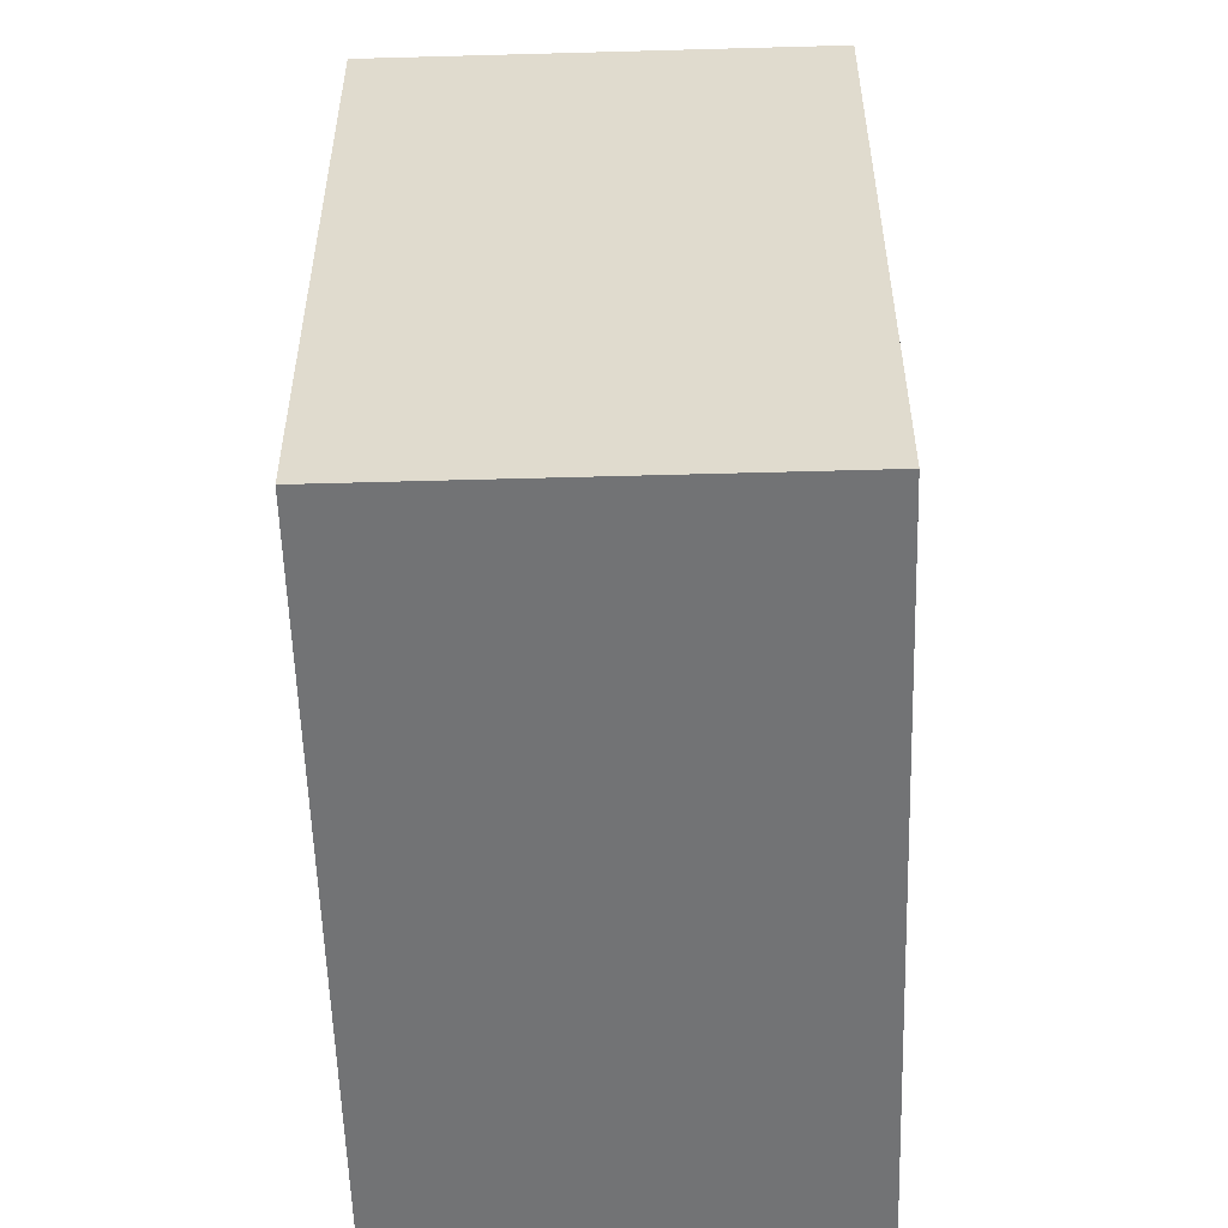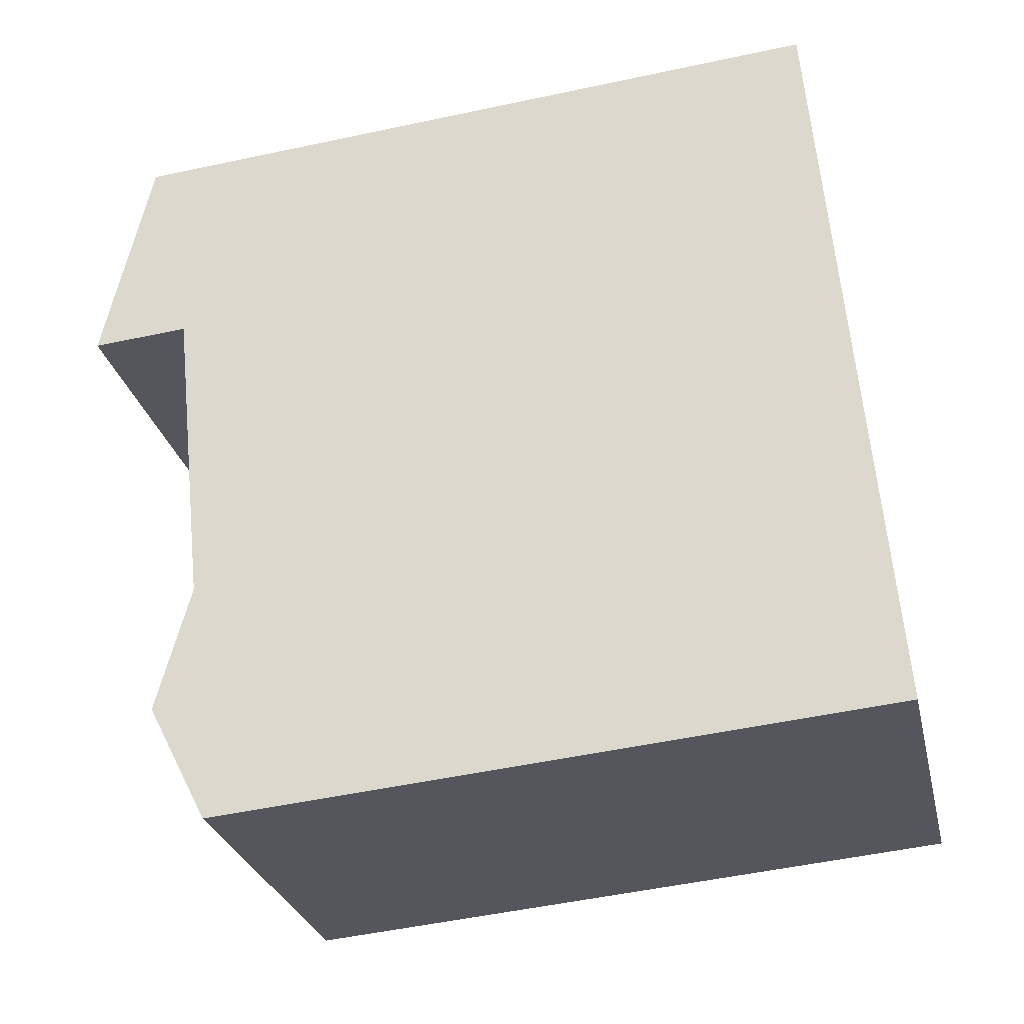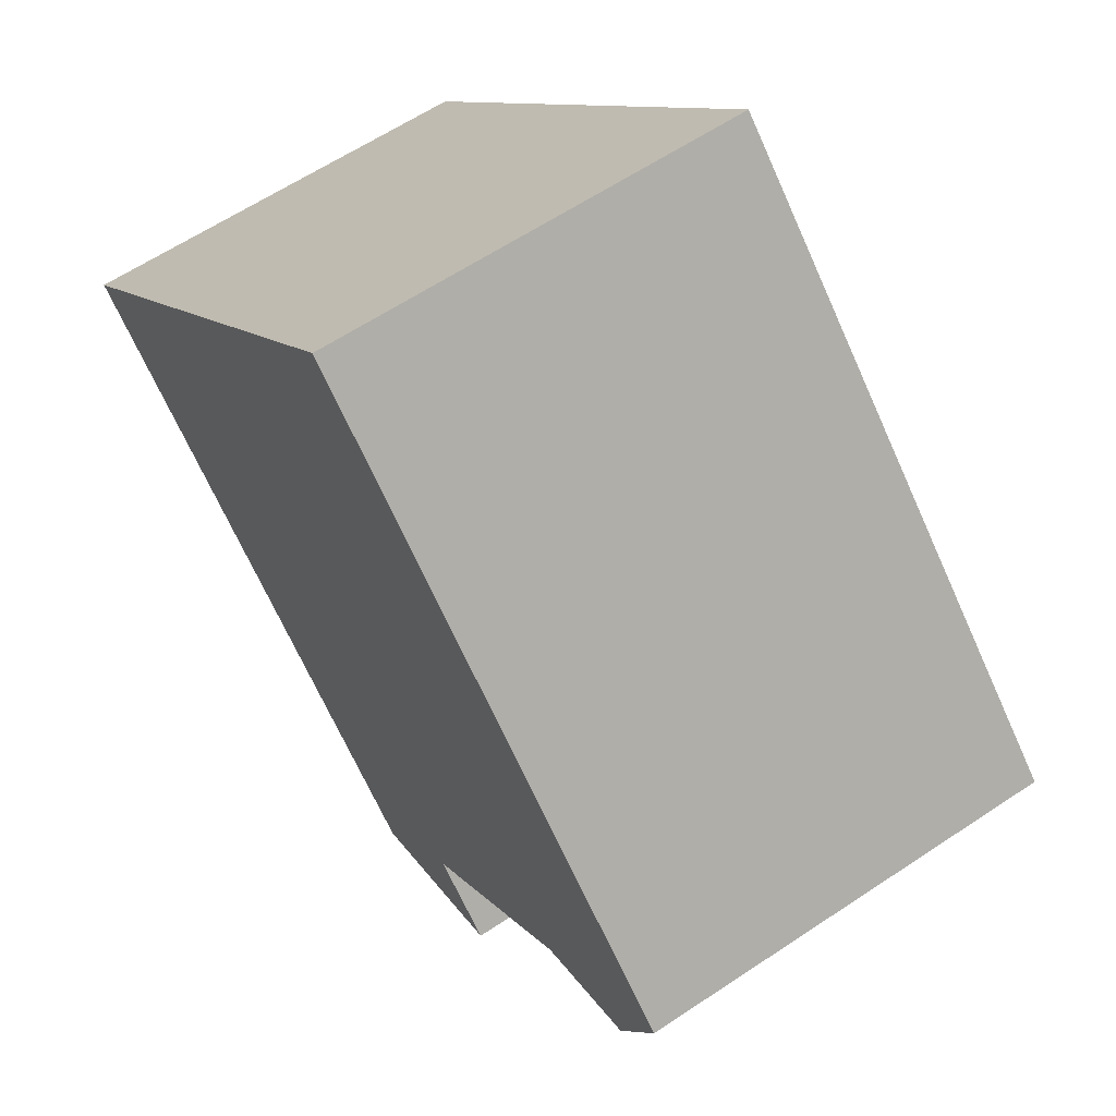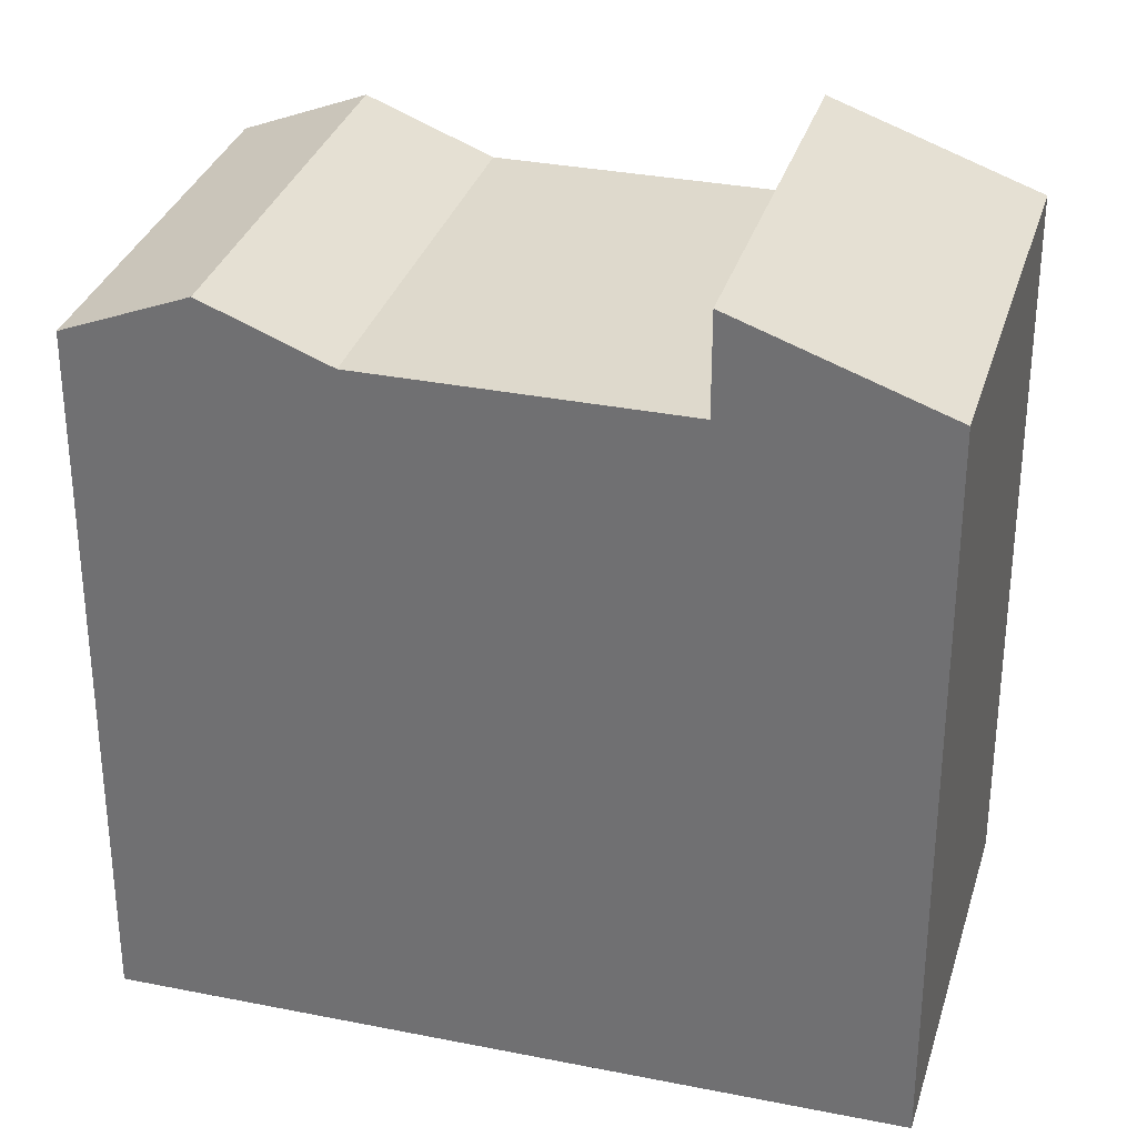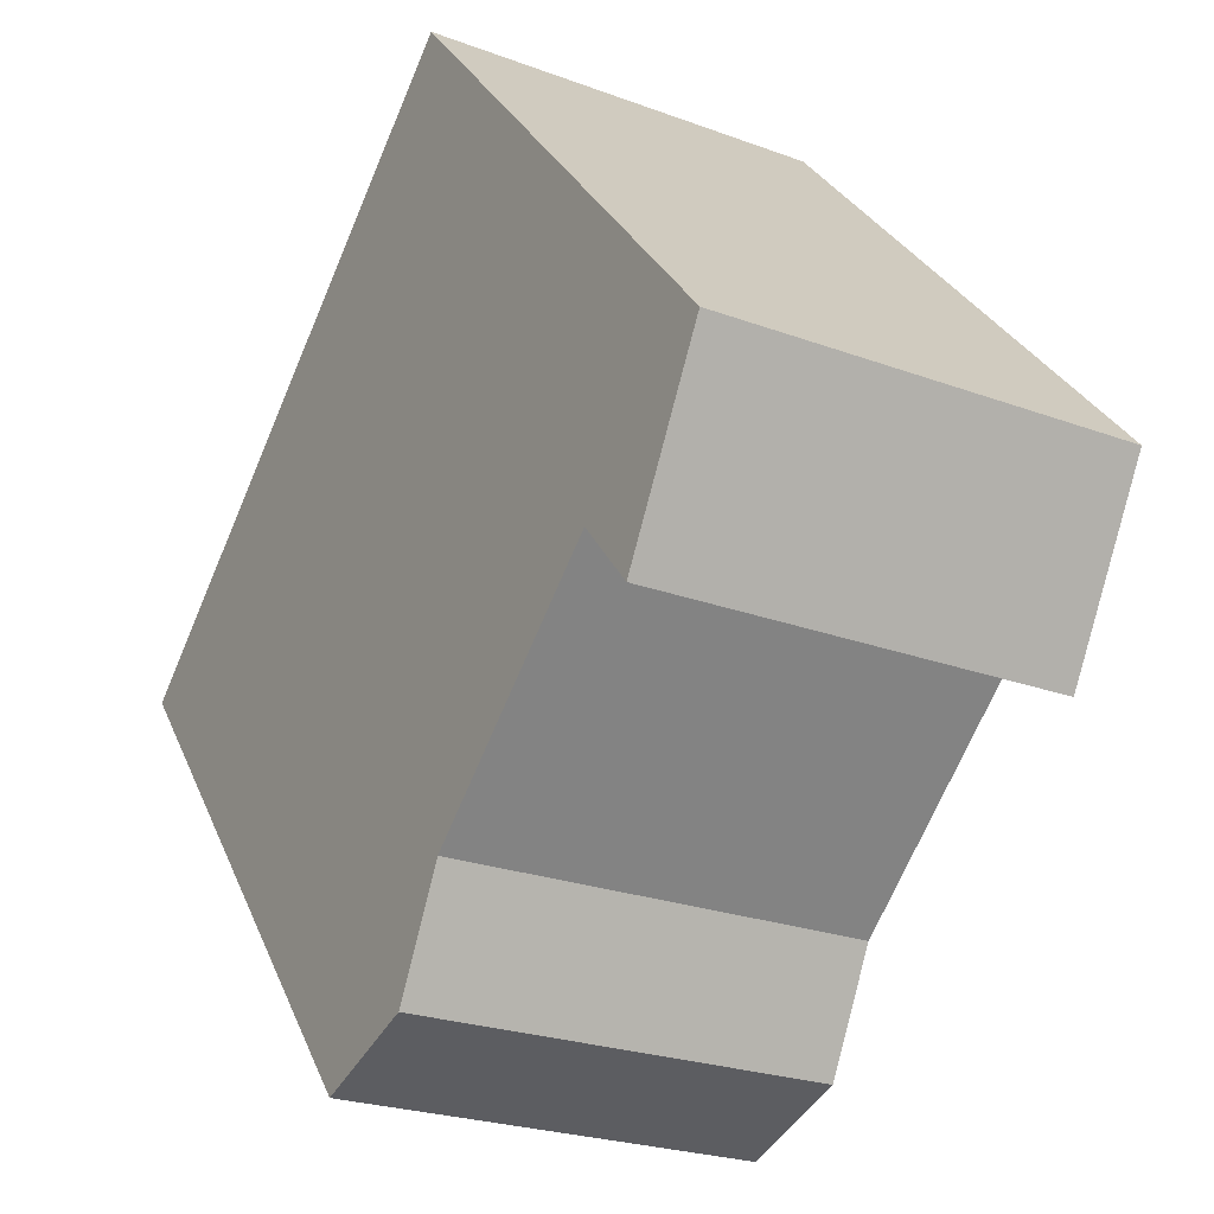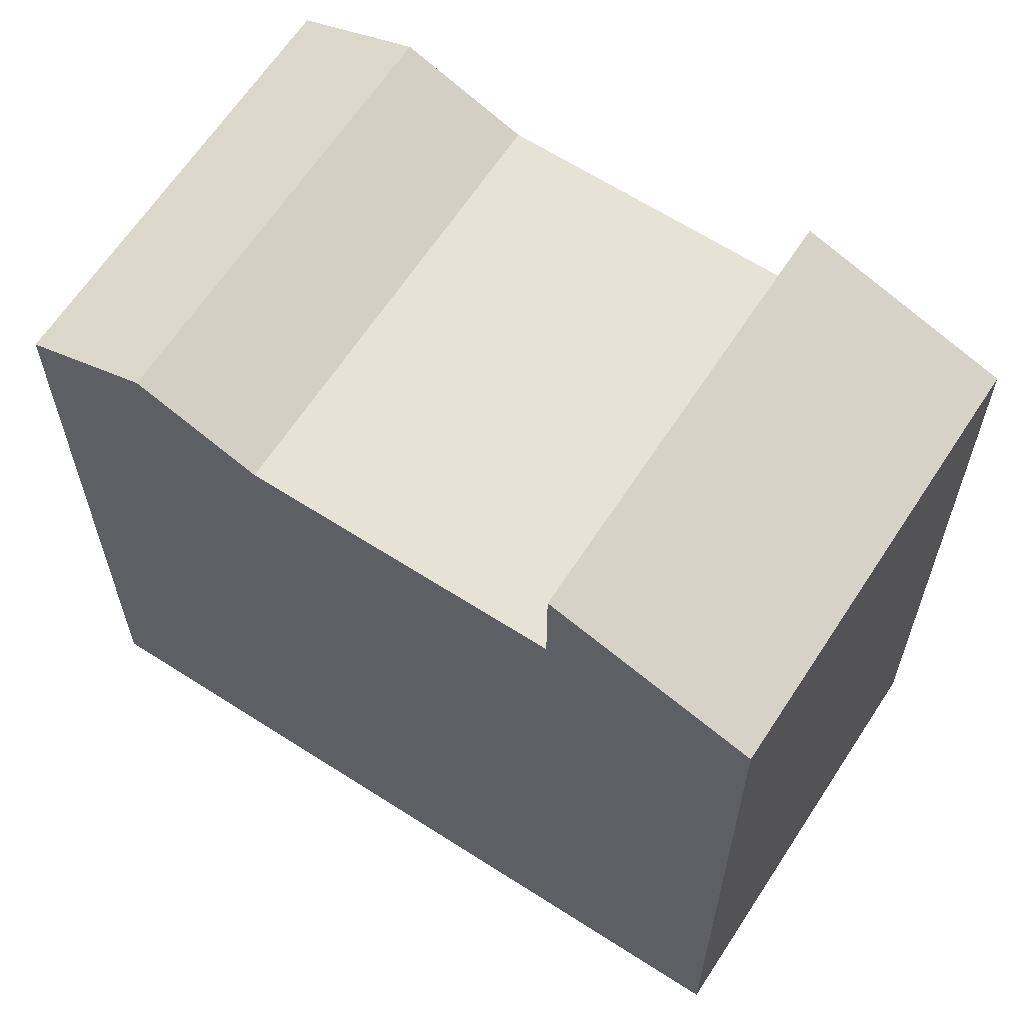
<metadata>
{"format":"obj","ext":"obj","renderer":"f3d","projection":"perspective","resolution":1024,"background":"white","views":[{"elev":-55.9,"azim":157.2,"up":"+Y"},{"elev":-51.0,"azim":-76.8,"up":"+Z"},{"elev":-69.0,"azim":24.2,"up":"+Z"},{"elev":32.0,"azim":-98.8,"up":"+Y"},{"elev":28.9,"azim":160.5,"up":"+Z"},{"elev":63.9,"azim":-81.5,"up":"+Y"}]}
</metadata>
<code>
v  18.28 6.771e-16 -11.06
v  8.742 1.172e-15 -19.14
v  19.69 8.671e-16 -14.16
v  16.86 4.872e-16 -7.957
v  13.29 -1.221e-06 -0.1423
v  10.95 -1.221e-06 4.984
v  0 -1.221e-06 -7.475e-23
v  7.326 9.823e-16 -16.04
v  5.909 7.924e-16 -12.94
v  2.341 -1.221e-06 -5.127
v  7.326 20.56 -16.04
v  16.86 19.22 -7.957
v  18.28 20.56 -11.06
v  5.91 19.22 -12.94
v  8.742 19.22 -19.15
v  19.69 19.22 -14.16
v  13.29 19.22 -0.1429
v  2.341 19.22 -5.127
v  10.95 19.91 4.984
v  2.341 21.92 -5.127
v  0.0004242 19.91 -0.0006291
v  13.29 21.92 -0.143
g defaultobject
f 1 2 3
f 2 1 4
f 2 4 5
f 2 5 6
f 2 6 7
f 2 7 8
f 8 7 9
f 9 7 10
f 11 12 13
f 12 11 14
f 15 13 16
f 13 15 11
f 17 14 18
f 14 17 12
f 19 20 21
f 20 19 22
f 13 12 16
f 16 1 3
f 1 16 4
f 4 16 5
f 5 16 6
f 6 16 12
f 6 12 17
f 6 17 19
f 19 17 22
f 15 14 11
f 14 15 2
f 14 2 18
f 18 2 21
f 21 2 9
f 21 9 7
f 9 2 8
f 7 9 10
f 21 20 18
f 15 3 2
f 3 15 16
f 20 17 18
f 17 20 22
f 6 21 7
f 21 6 19

</code>
